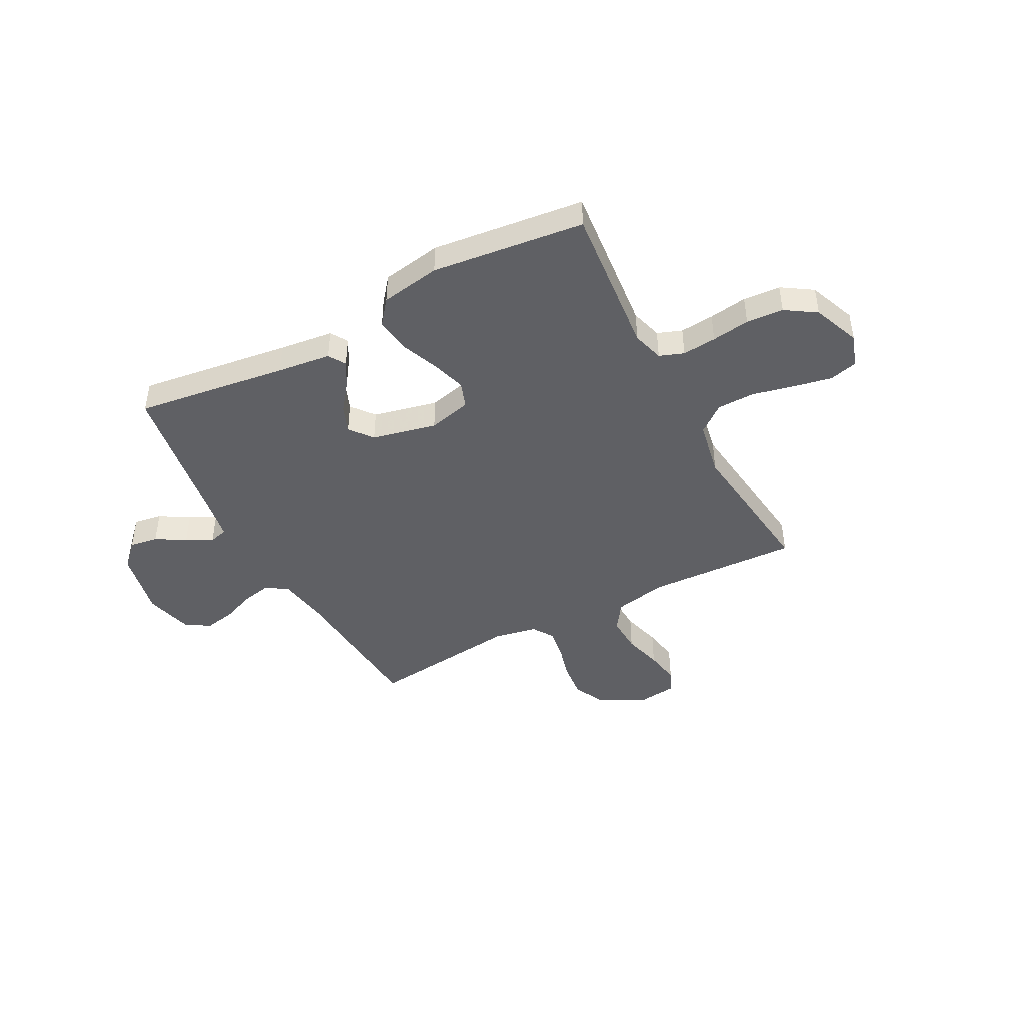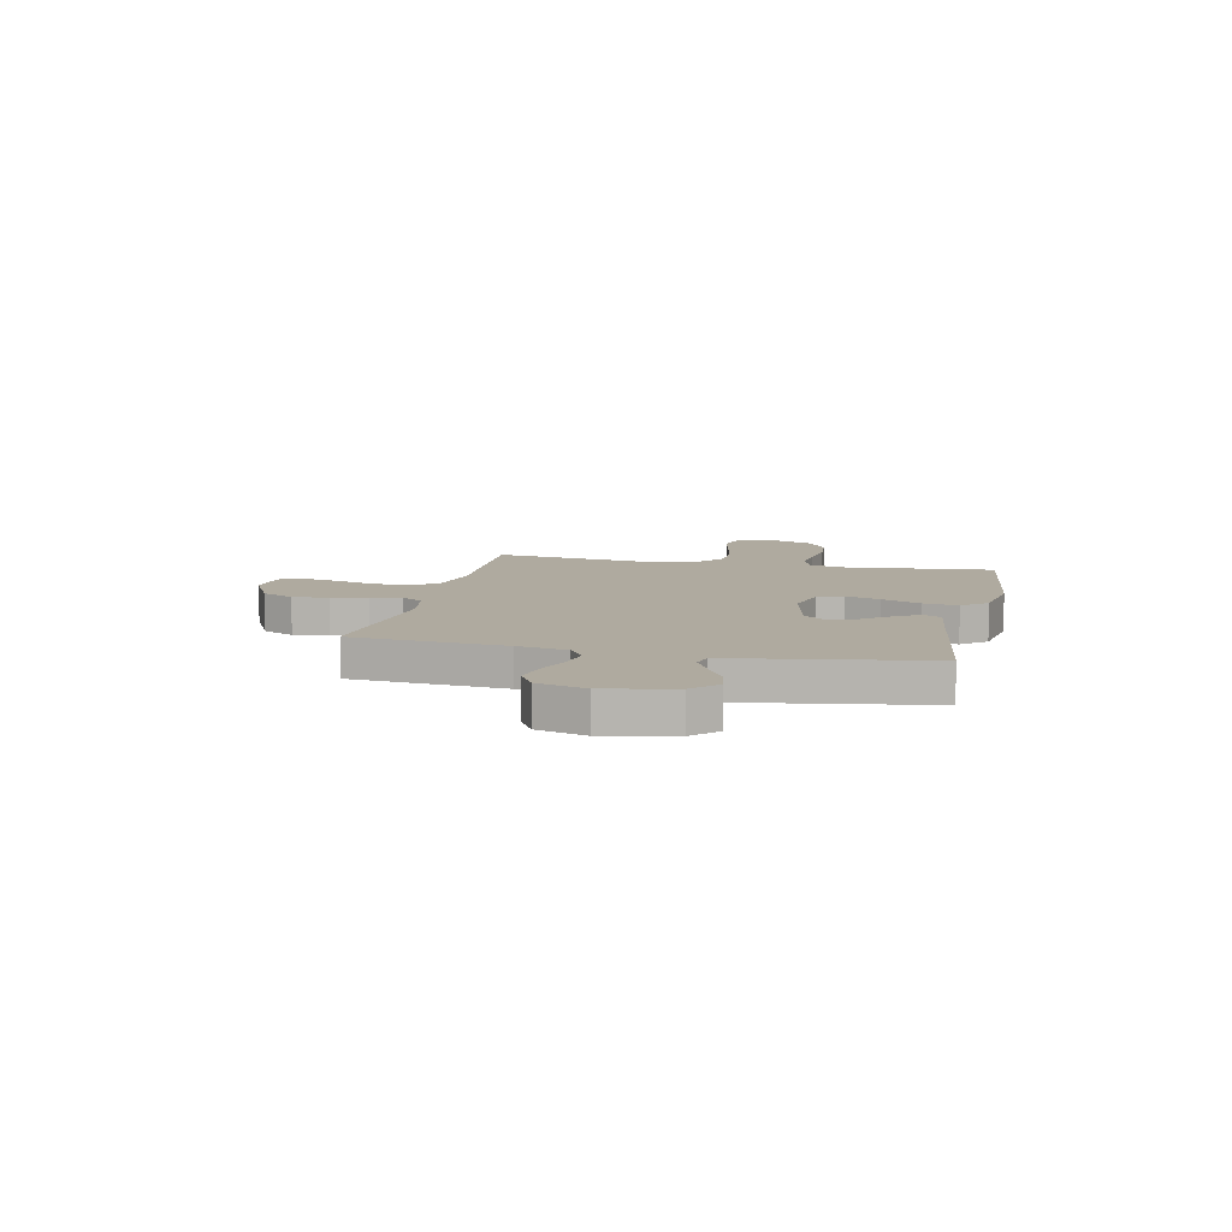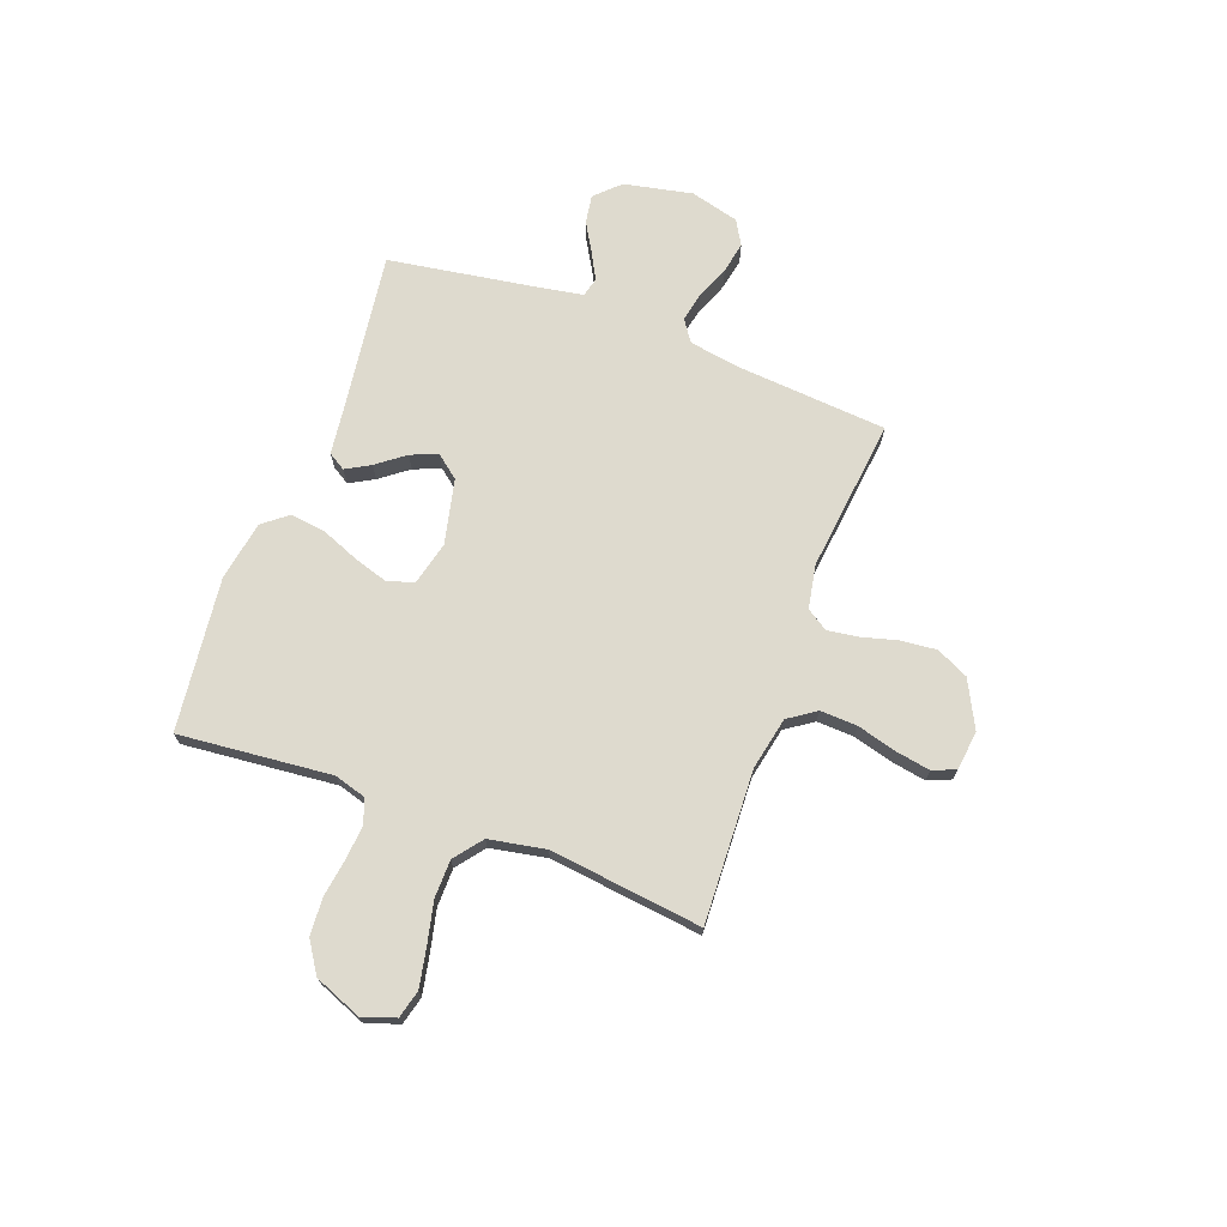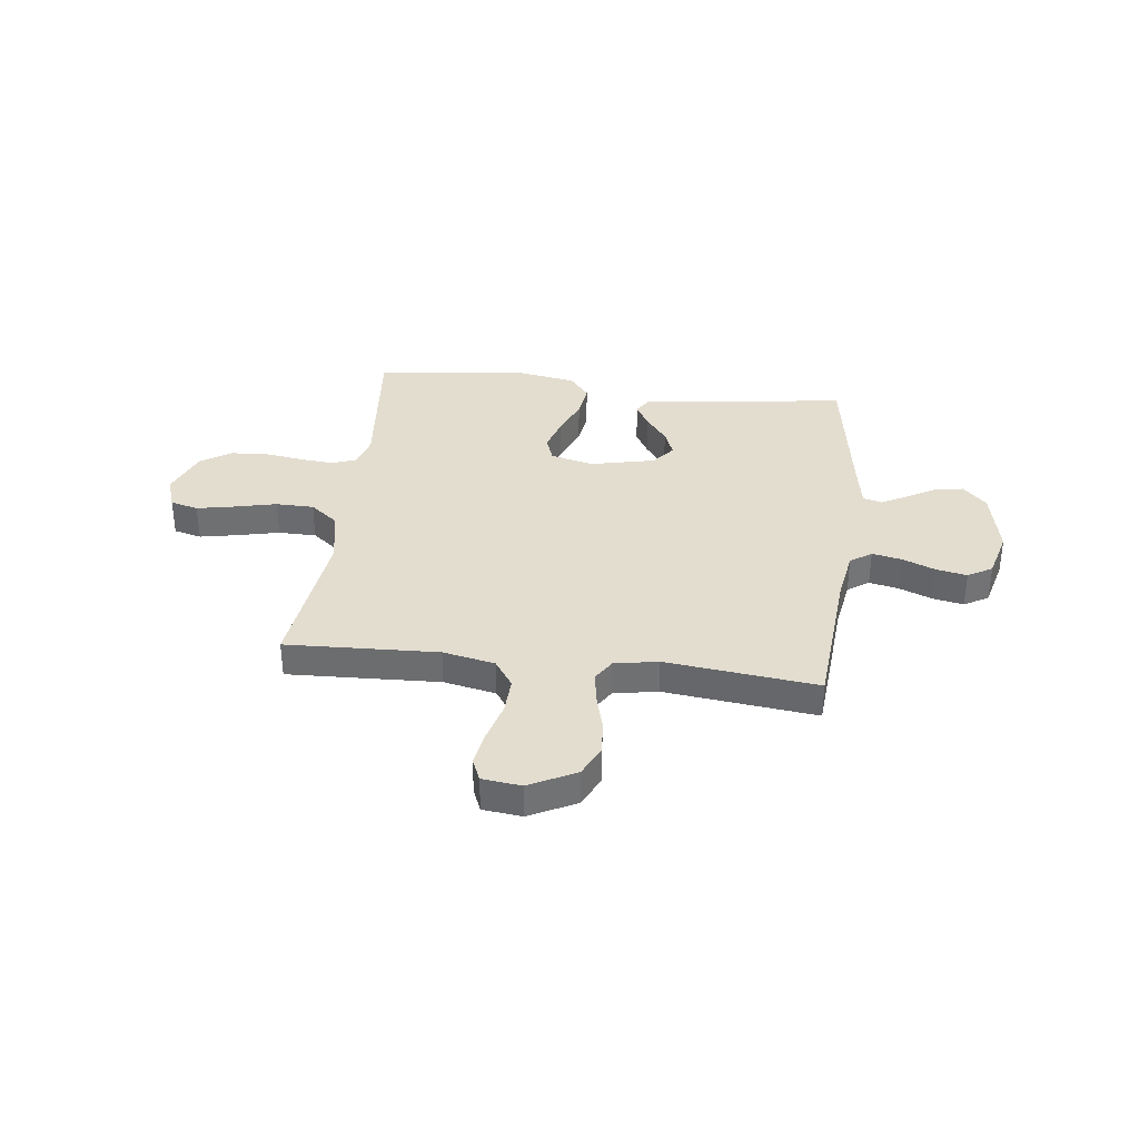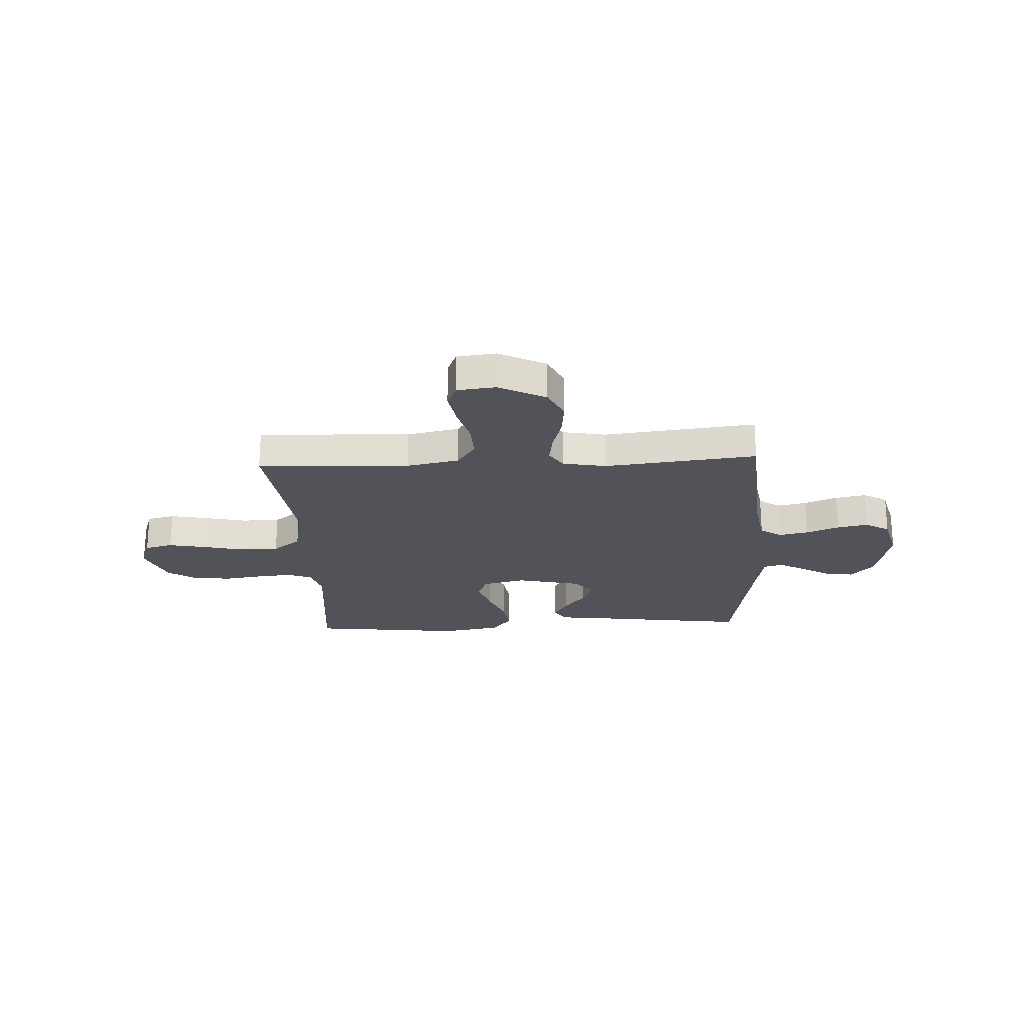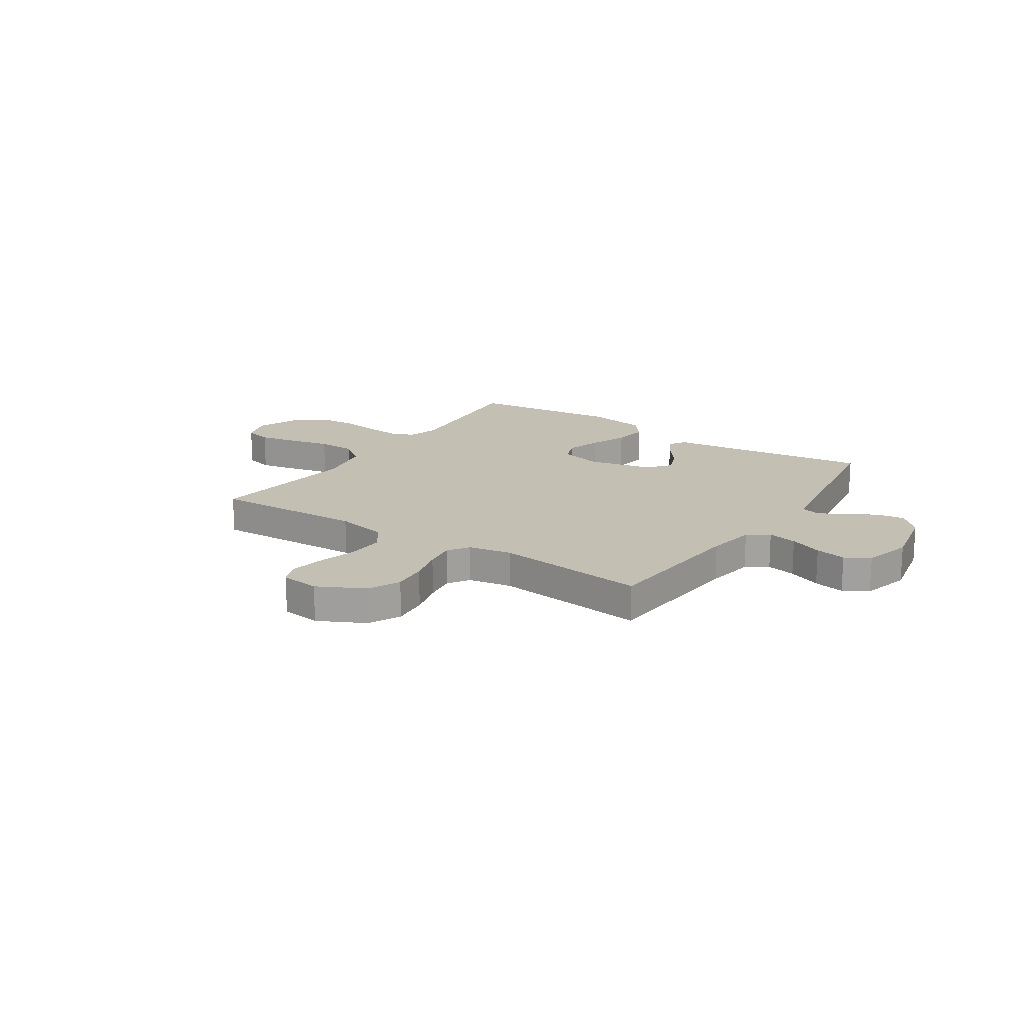
<metadata>
{"format":"obj","ext":"obj","renderer":"f3d","projection":"perspective","resolution":1024,"background":"white","views":[{"elev":-44.4,"azim":-152.1,"up":"+Y"},{"elev":9.4,"azim":102.5,"up":"+Y"},{"elev":71.2,"azim":-69.6,"up":"+Y"},{"elev":35.5,"azim":7.0,"up":"+Y"},{"elev":-22.6,"azim":2.8,"up":"+Y"},{"elev":17.7,"azim":33.7,"up":"+Y"}]}
</metadata>
<code>
v -0.5 0.07 0.5
v -0.2 0.07 0.487
v -0.097 0.07 0.508
v -0.06 0.07 0.562
v -0.063 0.07 0.635
v -0.084 0.07 0.712
v -0.096 0.07 0.781
v -0.077 0.07 0.826
v 0 0.07 0.835
v 0.092 0.07 0.788
v 0.122 0.07 0.725
v 0.115 0.07 0.655
v 0.096 0.07 0.585
v 0.087 0.07 0.524
v 0.114 0.07 0.482
v 0.2 0.07 0.466
v 0.5 0.07 0.5
v 0.523 0.07 0.2
v 0.539 0.07 0.103
v 0.581 0.07 0.074
v 0.639 0.07 0.086
v 0.704 0.07 0.112
v 0.765 0.07 0.124
v 0.813 0.07 0.096
v 0.838 0.07 0
v 0.81 0.07 -0.134
v 0.764 0.07 -0.181
v 0.708 0.07 -0.172
v 0.65 0.07 -0.138
v 0.599 0.07 -0.111
v 0.562 0.07 -0.121
v 0.548 0.07 -0.2
v 0.5 0.07 -0.5
v 0.2 0.07 -0.459
v 0.094 0.07 -0.446
v 0.073 0.07 -0.412
v 0.1 0.07 -0.364
v 0.142 0.07 -0.309
v 0.163 0.07 -0.256
v 0.127 0.07 -0.211
v 0 0.07 -0.182
v -0.085 0.07 -0.203
v -0.103 0.07 -0.254
v -0.082 0.07 -0.322
v -0.052 0.07 -0.397
v -0.043 0.07 -0.466
v -0.082 0.07 -0.515
v -0.2 0.07 -0.535
v -0.5 0.07 -0.5
v -0.471 0.07 -0.2
v -0.489 0.07 -0.138
v -0.537 0.07 -0.12
v -0.604 0.07 -0.126
v -0.679 0.07 -0.137
v -0.752 0.07 -0.132
v -0.812 0.07 -0.093
v -0.849 0.07 0
v -0.827 0.07 0.065
v -0.772 0.07 0.079
v -0.697 0.07 0.064
v -0.615 0.07 0.045
v -0.54 0.07 0.046
v -0.485 0.07 0.089
v -0.464 0.07 0.2
v -0.5 0 0.5
v -0.2 0 0.487
v -0.097 0 0.508
v -0.06 0 0.562
v -0.063 0 0.635
v -0.084 0 0.712
v -0.096 0 0.781
v -0.077 0 0.826
v 0 0 0.835
v 0.092 0 0.788
v 0.122 0 0.725
v 0.115 0 0.655
v 0.096 0 0.585
v 0.087 0 0.524
v 0.114 0 0.482
v 0.2 0 0.466
v 0.5 0 0.5
v 0.523 0 0.2
v 0.539 0 0.103
v 0.581 0 0.074
v 0.639 0 0.086
v 0.704 0 0.112
v 0.765 0 0.124
v 0.813 0 0.096
v 0.838 0 0
v 0.81 0 -0.134
v 0.764 0 -0.181
v 0.708 0 -0.172
v 0.65 0 -0.138
v 0.599 0 -0.111
v 0.562 0 -0.121
v 0.548 0 -0.2
v 0.5 0 -0.5
v 0.2 0 -0.459
v 0.094 0 -0.446
v 0.073 0 -0.412
v 0.1 0 -0.364
v 0.142 0 -0.309
v 0.163 0 -0.256
v 0.127 0 -0.211
v 0 0 -0.182
v -0.085 0 -0.203
v -0.103 0 -0.254
v -0.082 0 -0.322
v -0.052 0 -0.397
v -0.043 0 -0.466
v -0.082 0 -0.515
v -0.2 0 -0.535
v -0.5 0 -0.5
v -0.471 0 -0.2
v -0.489 0 -0.138
v -0.537 0 -0.12
v -0.604 0 -0.126
v -0.679 0 -0.137
v -0.752 0 -0.132
v -0.812 0 -0.093
v -0.849 0 0
v -0.827 0 0.065
v -0.772 0 0.079
v -0.697 0 0.064
v -0.615 0 0.045
v -0.54 0 0.046
v -0.485 0 0.089
v -0.464 0 0.2
f 58 59 60 61
f 56 57 58 61
f 56 61 62
f 53 54 55 56
f 52 53 56 62
f 51 52 62 63
f 47 48 49 50
f 44 45 46 47
f 43 44 47 50
f 42 43 50 51
f 35 36 37 38
f 34 35 38 39
f 32 33 34 39
f 31 32 39 40
f 26 27 28 29
f 26 29 30
f 25 26 30
f 21 22 23 24
f 20 21 24 25
f 16 17 18
f 15 16 18 19
f 10 11 12 13
f 10 13 14
f 9 10 14
f 8 9 14
f 5 6 7 8
f 5 8 14
f 4 5 14 15
f 64 1 2
f 64 2 3
f 63 64 3
f 41 42 51 63
f 41 63 3
f 20 25 30 31
f 19 20 31 40
f 15 19 40 41
f 3 4 15 41
f 125 124 123 122
f 125 122 121 120
f 126 125 120
f 120 119 118 117
f 126 120 117 116
f 127 126 116 115
f 114 113 112 111
f 111 110 109 108
f 114 111 108 107
f 115 114 107 106
f 102 101 100 99
f 103 102 99 98
f 103 98 97 96
f 104 103 96 95
f 93 92 91 90
f 94 93 90
f 94 90 89
f 88 87 86 85
f 89 88 85 84
f 82 81 80
f 83 82 80 79
f 77 76 75 74
f 78 77 74
f 78 74 73
f 78 73 72
f 72 71 70 69
f 78 72 69
f 79 78 69 68
f 66 65 128
f 67 66 128
f 67 128 127
f 127 115 106 105
f 67 127 105
f 95 94 89 84
f 104 95 84 83
f 105 104 83 79
f 105 79 68 67
f 1 65 66 2
f 2 66 67 3
f 3 67 68 4
f 4 68 69 5
f 5 69 70 6
f 6 70 71 7
f 7 71 72 8
f 8 72 73 9
f 9 73 74 10
f 10 74 75 11
f 11 75 76 12
f 12 76 77 13
f 13 77 78 14
f 14 78 79 15
f 15 79 80 16
f 16 80 81 17
f 17 81 82 18
f 18 82 83 19
f 19 83 84 20
f 20 84 85 21
f 21 85 86 22
f 22 86 87 23
f 23 87 88 24
f 24 88 89 25
f 25 89 90 26
f 26 90 91 27
f 27 91 92 28
f 28 92 93 29
f 29 93 94 30
f 30 94 95 31
f 31 95 96 32
f 32 96 97 33
f 33 97 98 34
f 34 98 99 35
f 35 99 100 36
f 36 100 101 37
f 37 101 102 38
f 38 102 103 39
f 39 103 104 40
f 40 104 105 41
f 41 105 106 42
f 42 106 107 43
f 43 107 108 44
f 44 108 109 45
f 45 109 110 46
f 46 110 111 47
f 47 111 112 48
f 48 112 113 49
f 49 113 114 50
f 50 114 115 51
f 51 115 116 52
f 52 116 117 53
f 53 117 118 54
f 54 118 119 55
f 55 119 120 56
f 56 120 121 57
f 57 121 122 58
f 58 122 123 59
f 59 123 124 60
f 60 124 125 61
f 61 125 126 62
f 62 126 127 63
f 63 127 128 64
f 64 128 65 1

</code>
